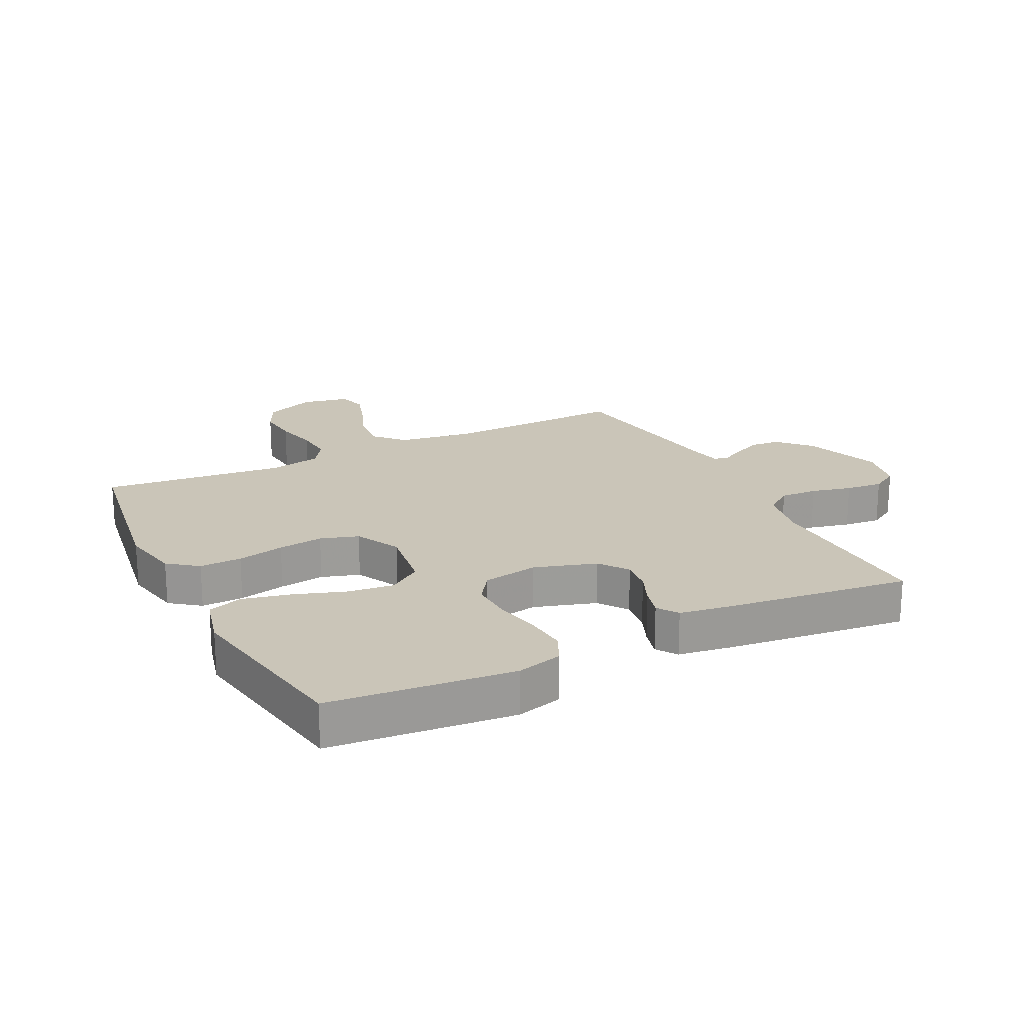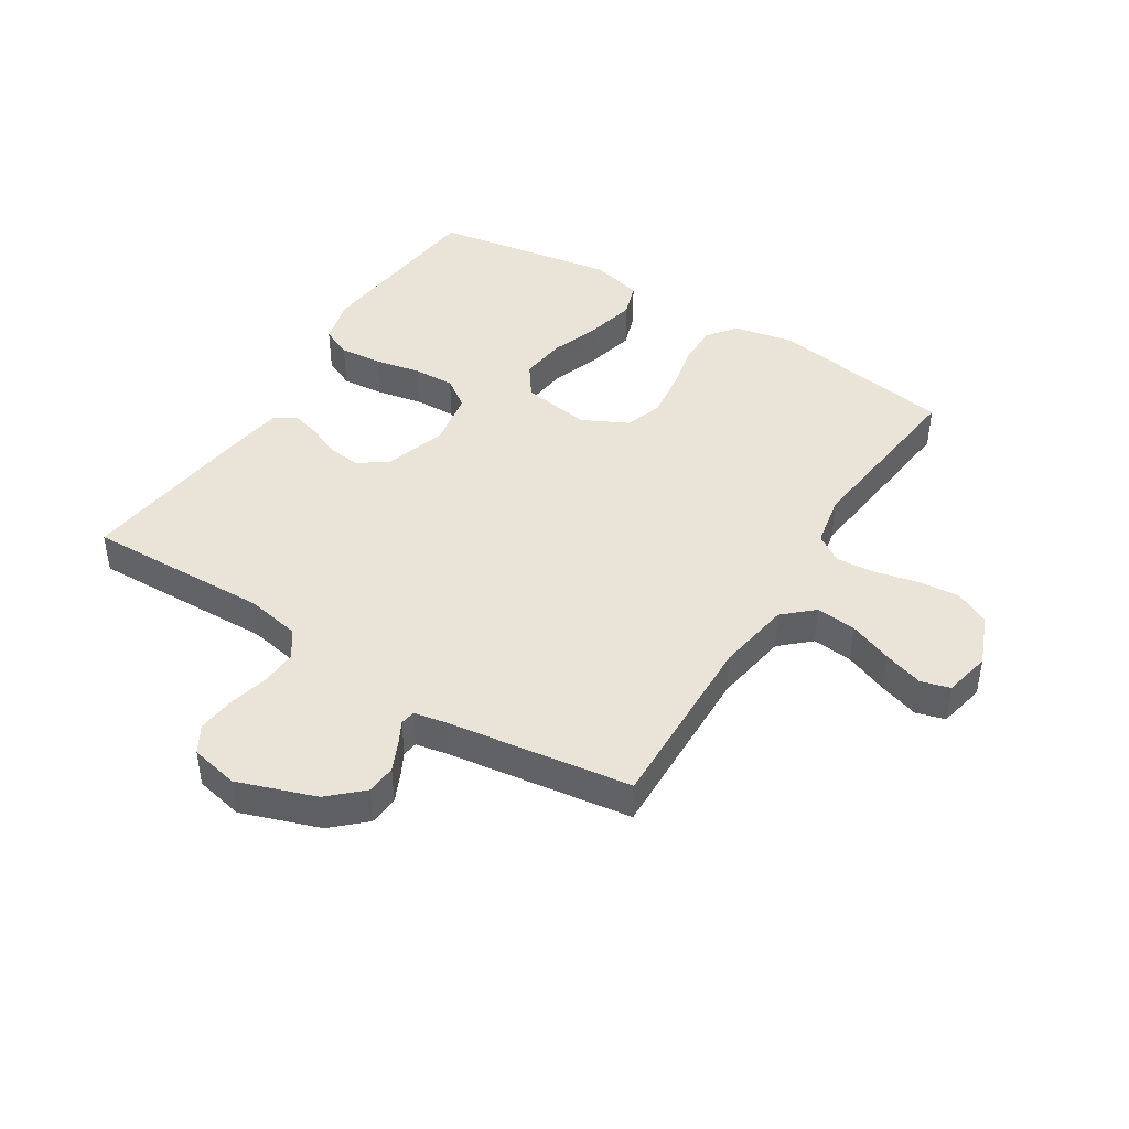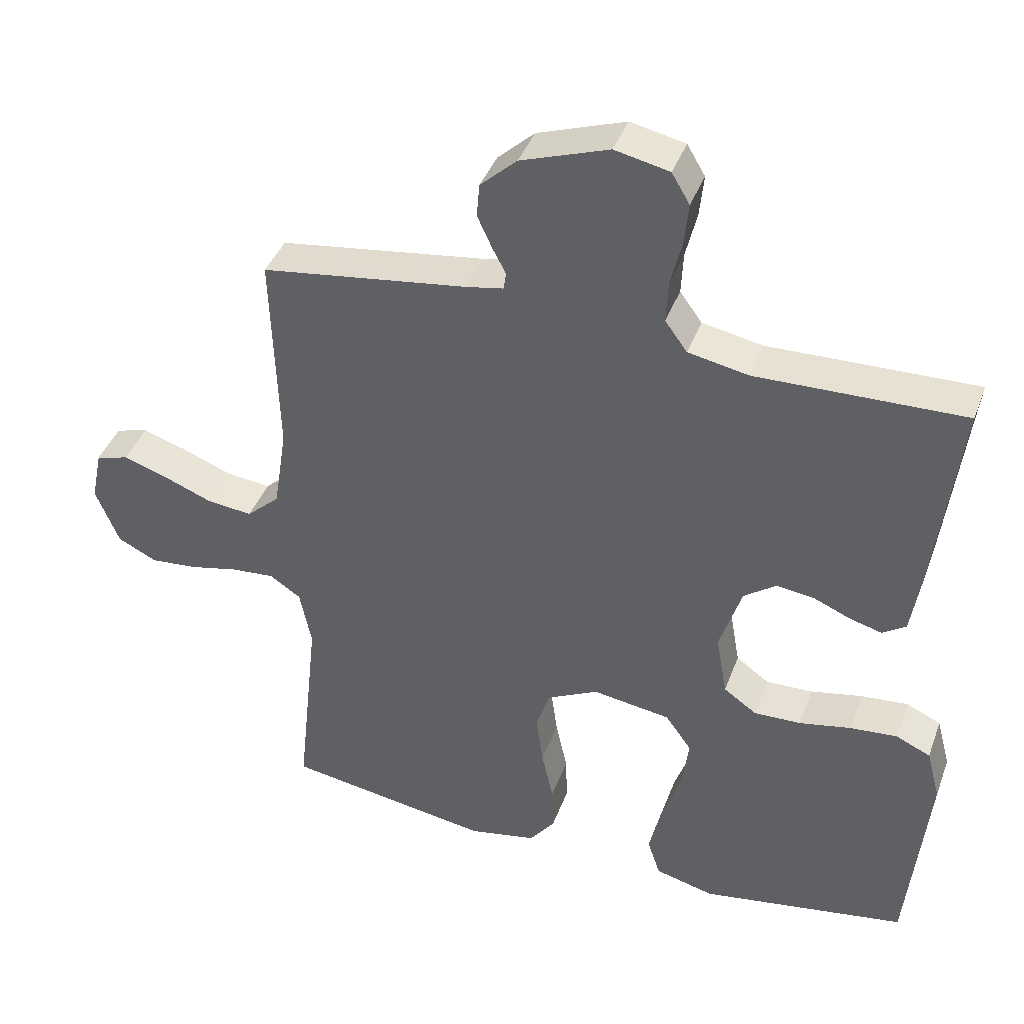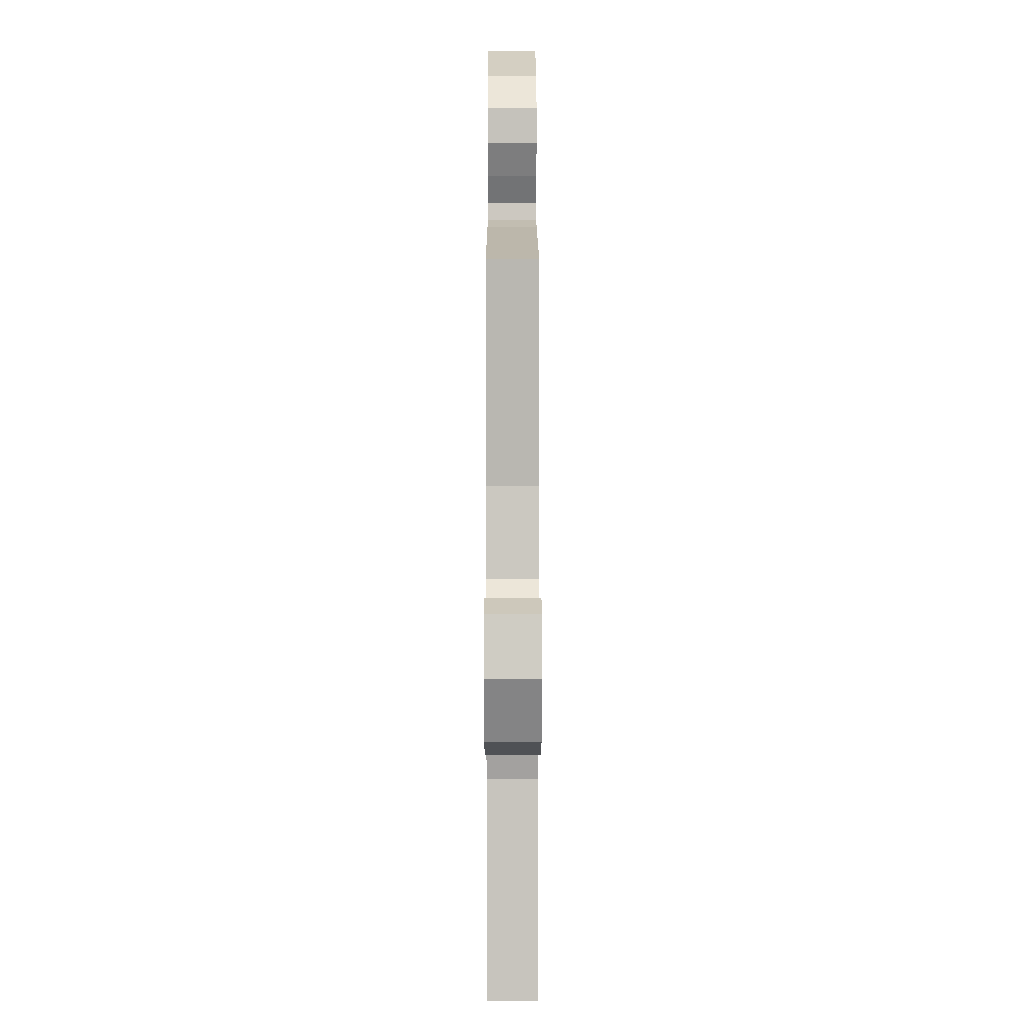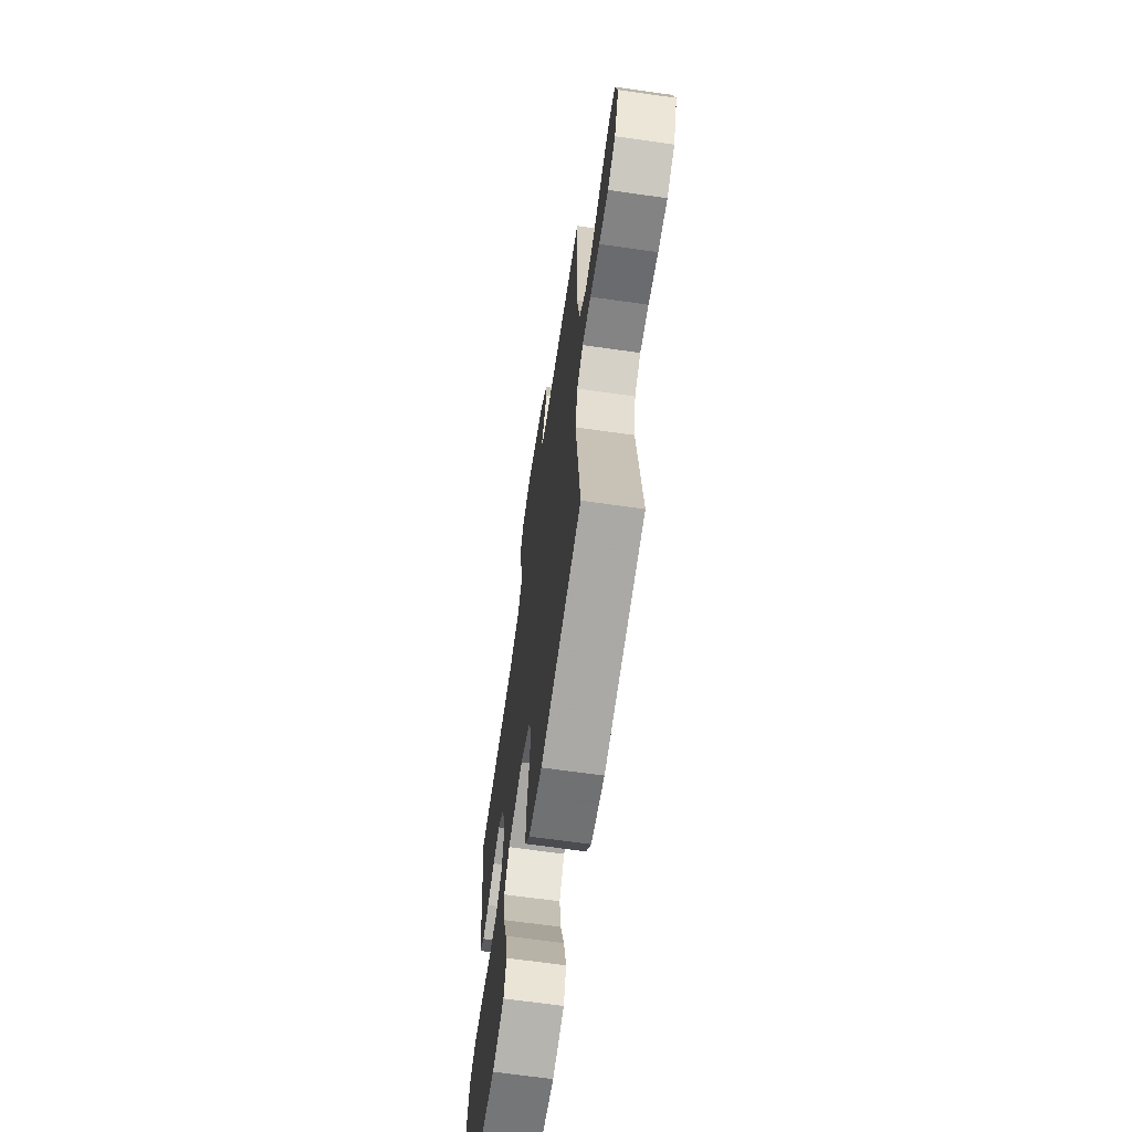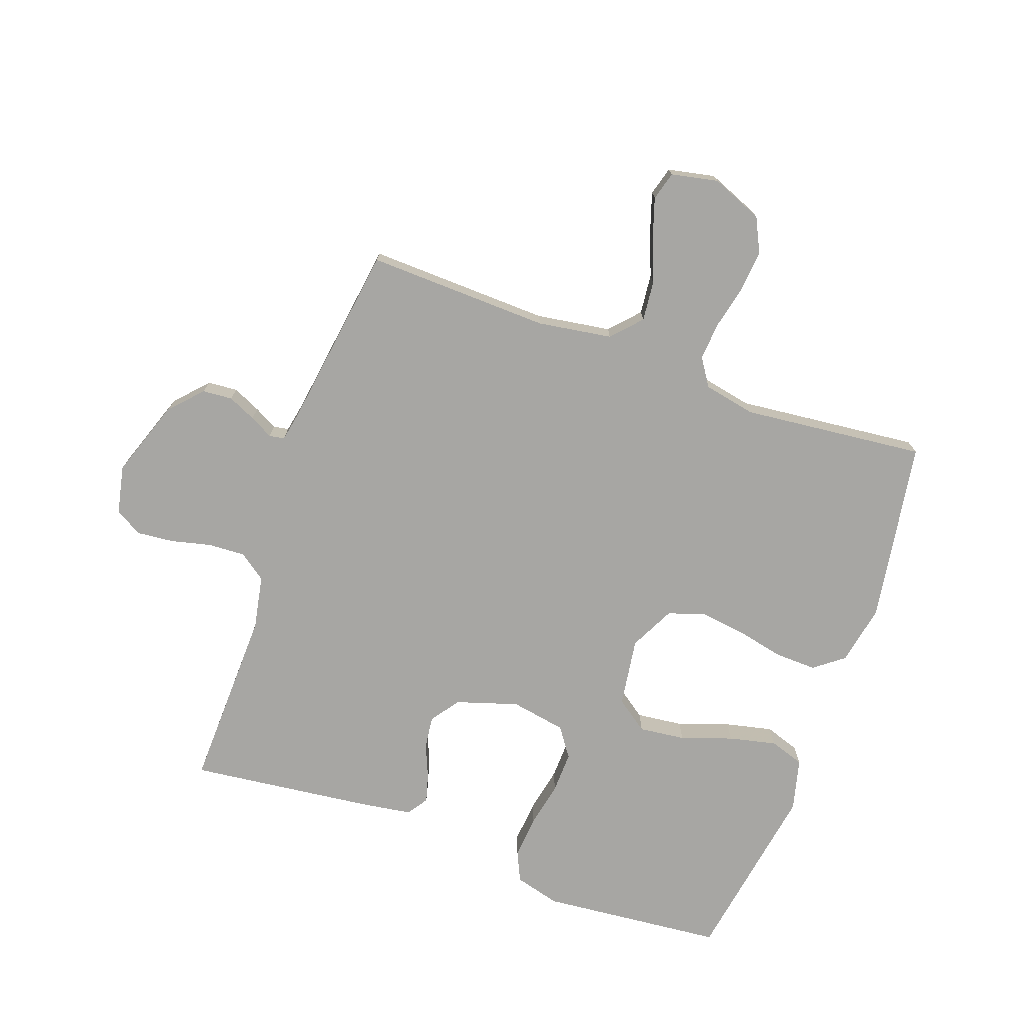
<metadata>
{"format":"obj","ext":"obj","renderer":"f3d","projection":"perspective","resolution":1024,"background":"white","views":[{"elev":20.4,"azim":-116.7,"up":"+Y"},{"elev":43.5,"azim":32.1,"up":"+Y"},{"elev":40.7,"azim":-160.6,"up":"+Z"},{"elev":6.4,"azim":89.9,"up":"+Z"},{"elev":-66.1,"azim":81.8,"up":"+Z"},{"elev":-74.2,"azim":70.2,"up":"+Y"}]}
</metadata>
<code>
v -0.5 0.07 -0.5
v -0.529 0.07 -0.2
v -0.509 0.07 -0.125
v -0.459 0.07 -0.102
v -0.39 0.07 -0.108
v -0.315 0.07 -0.123
v -0.247 0.07 -0.125
v -0.199 0.07 -0.091
v -0.183 0.07 0
v -0.215 0.07 0.101
v -0.262 0.07 0.135
v -0.316 0.07 0.128
v -0.37 0.07 0.105
v -0.417 0.07 0.092
v -0.451 0.07 0.115
v -0.464 0.07 0.2
v -0.5 0.07 0.5
v -0.2 0.07 0.493
v -0.112 0.07 0.51
v -0.08 0.07 0.554
v -0.083 0.07 0.615
v -0.099 0.07 0.681
v -0.105 0.07 0.742
v -0.079 0.07 0.786
v 0 0.07 0.803
v 0.127 0.07 0.759
v 0.18 0.07 0.71
v 0.184 0.07 0.661
v 0.163 0.07 0.615
v 0.143 0.07 0.577
v 0.147 0.07 0.552
v 0.2 0.07 0.542
v 0.5 0.07 0.5
v 0.491 0.07 0.2
v 0.51 0.07 0.078
v 0.558 0.07 0.034
v 0.624 0.07 0.041
v 0.695 0.07 0.069
v 0.76 0.07 0.09
v 0.807 0.07 0.077
v 0.823 0.07 0
v 0.789 0.07 -0.084
v 0.732 0.07 -0.112
v 0.664 0.07 -0.106
v 0.593 0.07 -0.09
v 0.53 0.07 -0.085
v 0.485 0.07 -0.115
v 0.468 0.07 -0.2
v 0.5 0.07 -0.5
v 0.2 0.07 -0.548
v 0.102 0.07 -0.529
v 0.065 0.07 -0.481
v 0.067 0.07 -0.412
v 0.084 0.07 -0.335
v 0.094 0.07 -0.261
v 0.074 0.07 -0.199
v 0 0.07 -0.162
v -0.113 0.07 -0.179
v -0.151 0.07 -0.232
v -0.142 0.07 -0.308
v -0.113 0.07 -0.392
v -0.095 0.07 -0.47
v -0.114 0.07 -0.527
v -0.2 0.07 -0.549
v -0.5 0 -0.5
v -0.529 0 -0.2
v -0.509 0 -0.125
v -0.459 0 -0.102
v -0.39 0 -0.108
v -0.315 0 -0.123
v -0.247 0 -0.125
v -0.199 0 -0.091
v -0.183 0 0
v -0.215 0 0.101
v -0.262 0 0.135
v -0.316 0 0.128
v -0.37 0 0.105
v -0.417 0 0.092
v -0.451 0 0.115
v -0.464 0 0.2
v -0.5 0 0.5
v -0.2 0 0.493
v -0.112 0 0.51
v -0.08 0 0.554
v -0.083 0 0.615
v -0.099 0 0.681
v -0.105 0 0.742
v -0.079 0 0.786
v 0 0 0.803
v 0.127 0 0.759
v 0.18 0 0.71
v 0.184 0 0.661
v 0.163 0 0.615
v 0.143 0 0.577
v 0.147 0 0.552
v 0.2 0 0.542
v 0.5 0 0.5
v 0.491 0 0.2
v 0.51 0 0.078
v 0.558 0 0.034
v 0.624 0 0.041
v 0.695 0 0.069
v 0.76 0 0.09
v 0.807 0 0.077
v 0.823 0 0
v 0.789 0 -0.084
v 0.732 0 -0.112
v 0.664 0 -0.106
v 0.593 0 -0.09
v 0.53 0 -0.085
v 0.485 0 -0.115
v 0.468 0 -0.2
v 0.5 0 -0.5
v 0.2 0 -0.548
v 0.102 0 -0.529
v 0.065 0 -0.481
v 0.067 0 -0.412
v 0.084 0 -0.335
v 0.094 0 -0.261
v 0.074 0 -0.199
v 0 0 -0.162
v -0.113 0 -0.179
v -0.151 0 -0.232
v -0.142 0 -0.308
v -0.113 0 -0.392
v -0.095 0 -0.47
v -0.114 0 -0.527
v -0.2 0 -0.549
f 60 61 62 63
f 60 63 64 1
f 51 52 53 54
f 51 54 55
f 48 49 50 51
f 47 48 51 55
f 46 47 55 56
f 42 43 44 45
f 42 45 46
f 41 42 46
f 37 38 39 40
f 37 40 41 46
f 32 33 34
f 31 32 34 35
f 27 28 29 30
f 25 26 27 30
f 25 30 31
f 24 25 31
f 21 22 23 24
f 20 21 24 31
f 19 20 31 35
f 15 16 17 18
f 12 13 14 15
f 11 12 15 18
f 10 11 18 19
f 3 4 5 6
f 3 6 7
f 2 3 7
f 59 60 1 2
f 58 59 2 7
f 57 58 7 8
f 37 46 56 57
f 36 37 57 8
f 35 36 8 9
f 9 10 19 35
f 127 126 125 124
f 65 128 127 124
f 118 117 116 115
f 119 118 115
f 115 114 113 112
f 119 115 112 111
f 120 119 111 110
f 109 108 107 106
f 110 109 106
f 110 106 105
f 104 103 102 101
f 110 105 104 101
f 98 97 96
f 99 98 96 95
f 94 93 92 91
f 94 91 90 89
f 95 94 89
f 95 89 88
f 88 87 86 85
f 95 88 85 84
f 99 95 84 83
f 82 81 80 79
f 79 78 77 76
f 82 79 76 75
f 83 82 75 74
f 70 69 68 67
f 71 70 67
f 71 67 66
f 66 65 124 123
f 71 66 123 122
f 72 71 122 121
f 121 120 110 101
f 72 121 101 100
f 73 72 100 99
f 99 83 74 73
f 1 65 66 2
f 2 66 67 3
f 3 67 68 4
f 4 68 69 5
f 5 69 70 6
f 6 70 71 7
f 7 71 72 8
f 8 72 73 9
f 9 73 74 10
f 10 74 75 11
f 11 75 76 12
f 12 76 77 13
f 13 77 78 14
f 14 78 79 15
f 15 79 80 16
f 16 80 81 17
f 17 81 82 18
f 18 82 83 19
f 19 83 84 20
f 20 84 85 21
f 21 85 86 22
f 22 86 87 23
f 23 87 88 24
f 24 88 89 25
f 25 89 90 26
f 26 90 91 27
f 27 91 92 28
f 28 92 93 29
f 29 93 94 30
f 30 94 95 31
f 31 95 96 32
f 32 96 97 33
f 33 97 98 34
f 34 98 99 35
f 35 99 100 36
f 36 100 101 37
f 37 101 102 38
f 38 102 103 39
f 39 103 104 40
f 40 104 105 41
f 41 105 106 42
f 42 106 107 43
f 43 107 108 44
f 44 108 109 45
f 45 109 110 46
f 46 110 111 47
f 47 111 112 48
f 48 112 113 49
f 49 113 114 50
f 50 114 115 51
f 51 115 116 52
f 52 116 117 53
f 53 117 118 54
f 54 118 119 55
f 55 119 120 56
f 56 120 121 57
f 57 121 122 58
f 58 122 123 59
f 59 123 124 60
f 60 124 125 61
f 61 125 126 62
f 62 126 127 63
f 63 127 128 64
f 64 128 65 1

</code>
